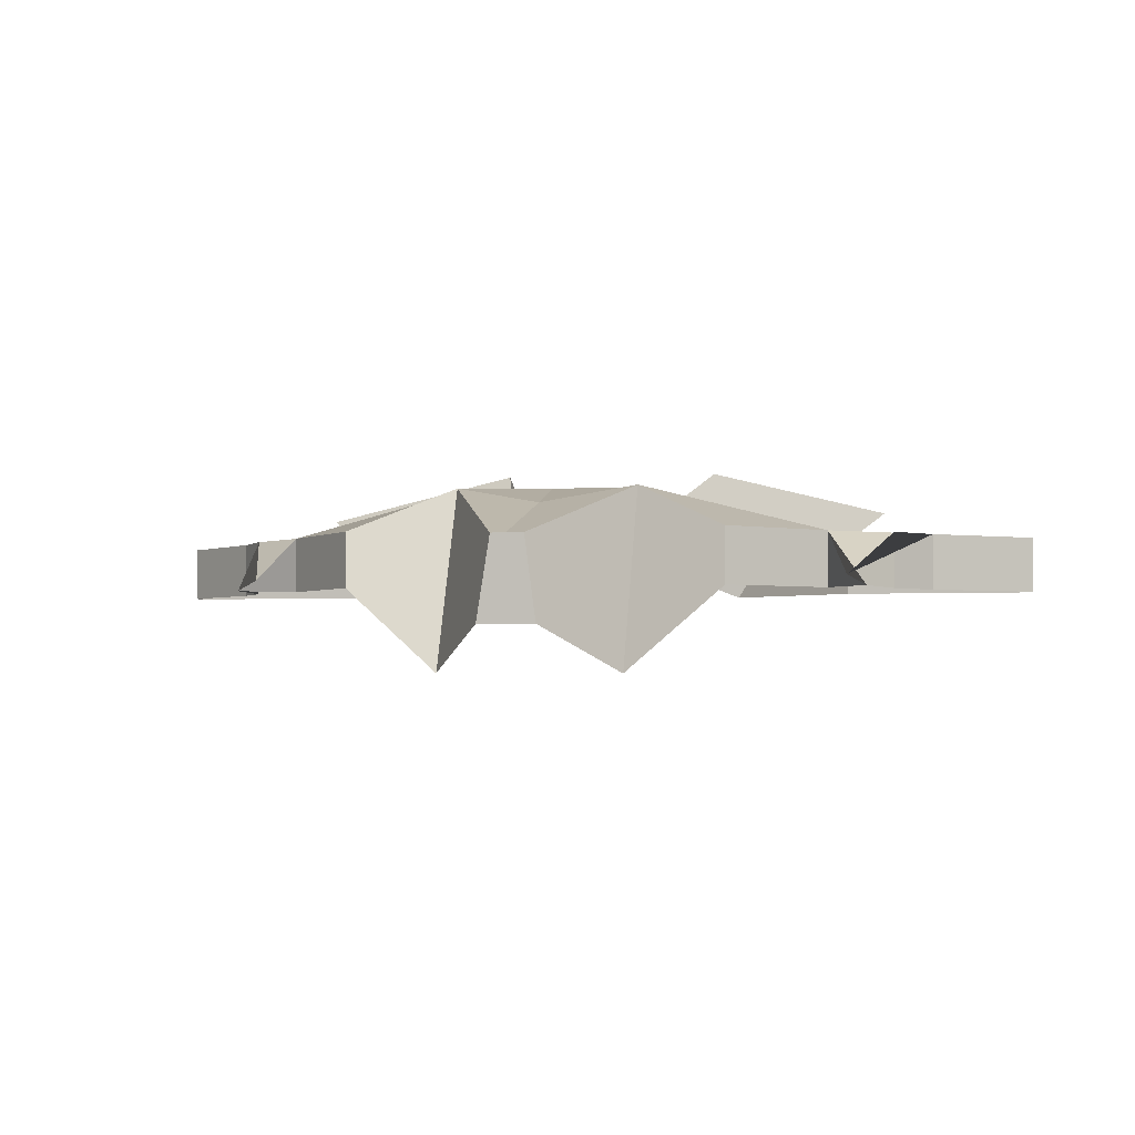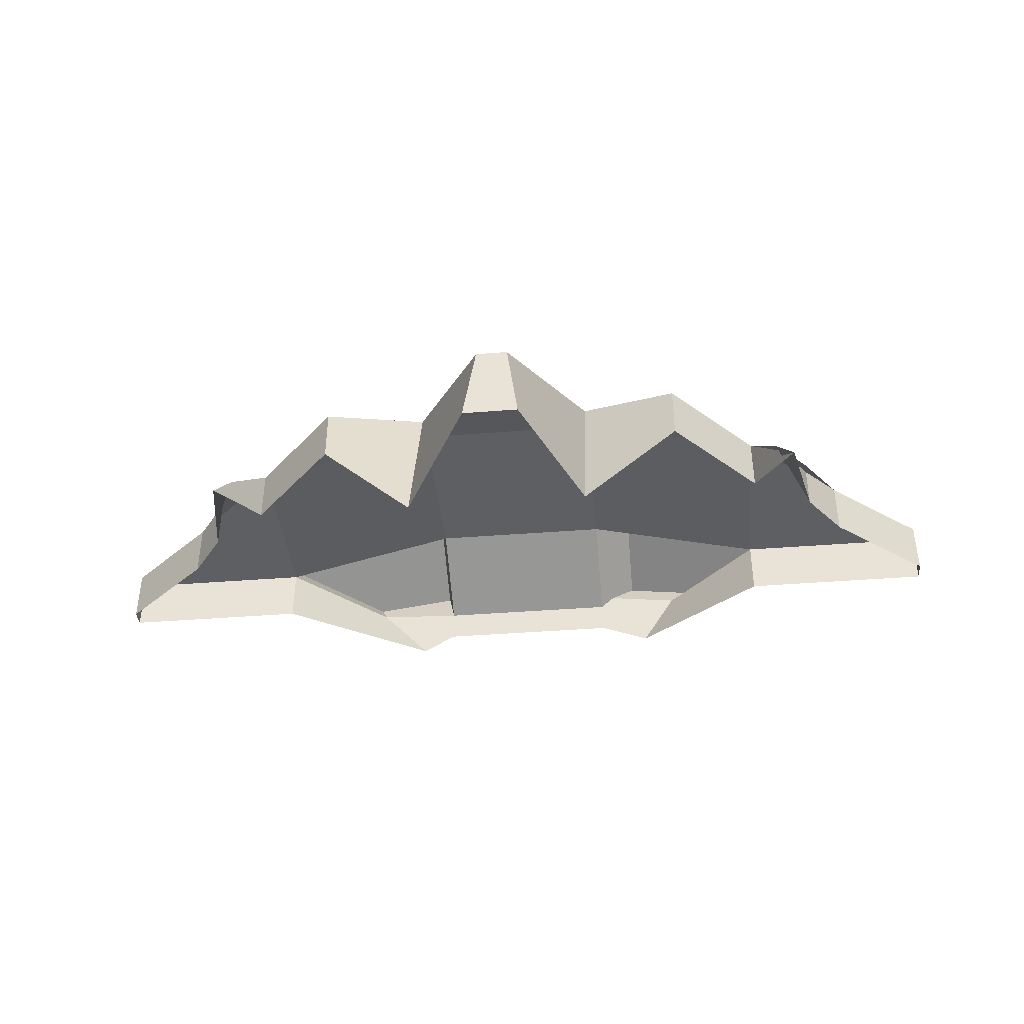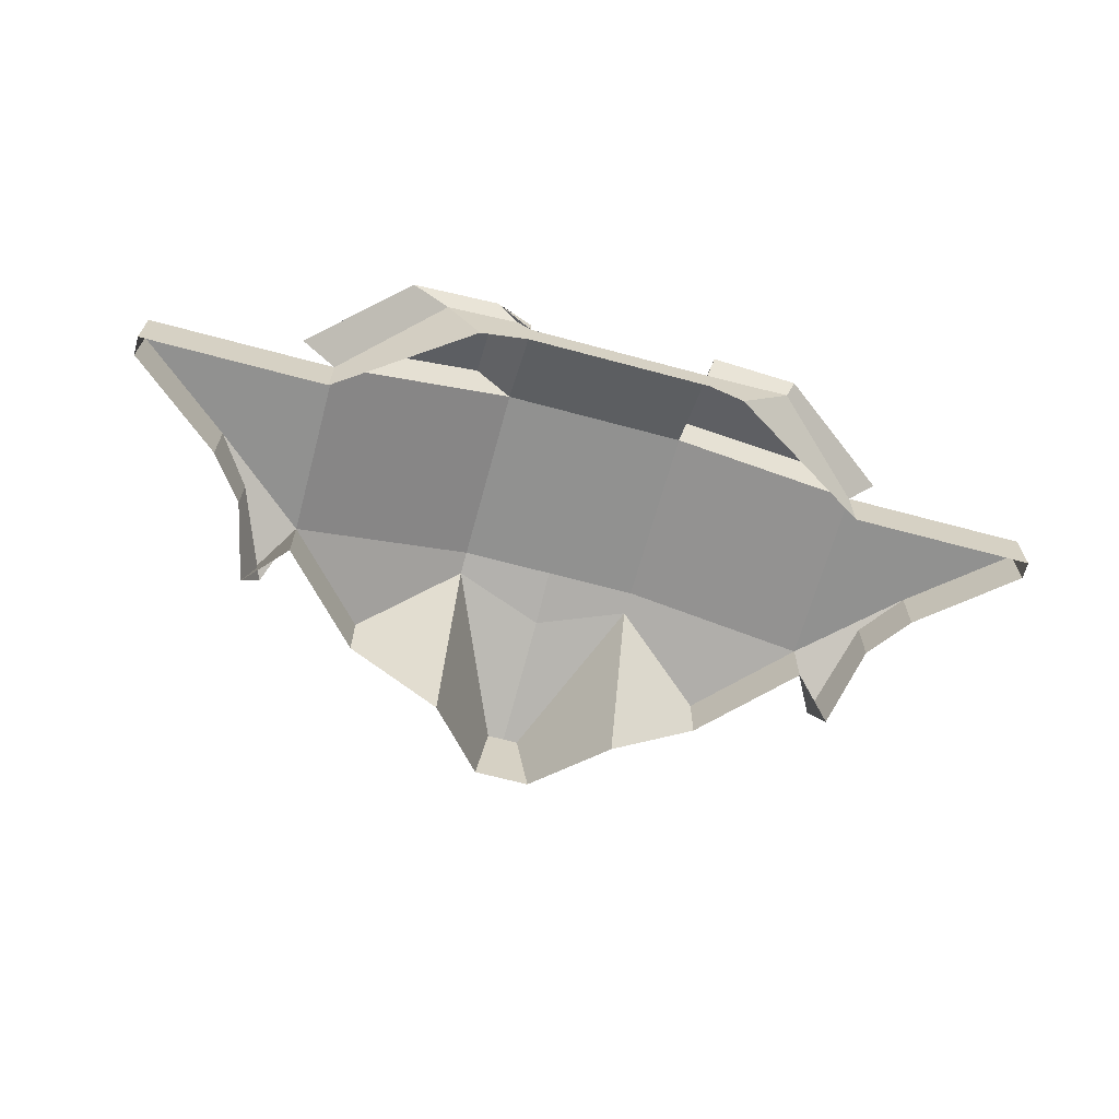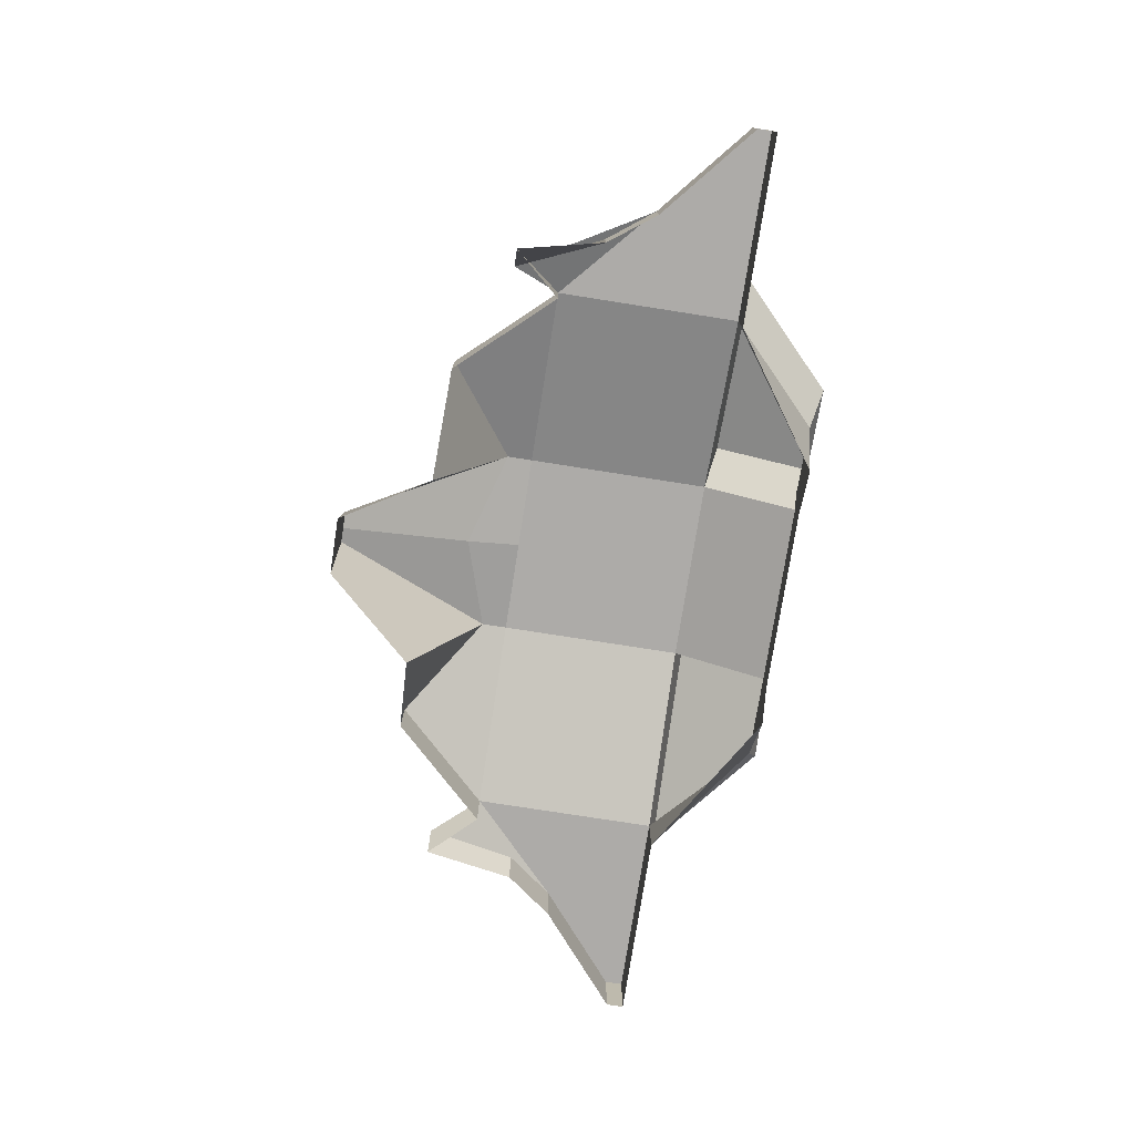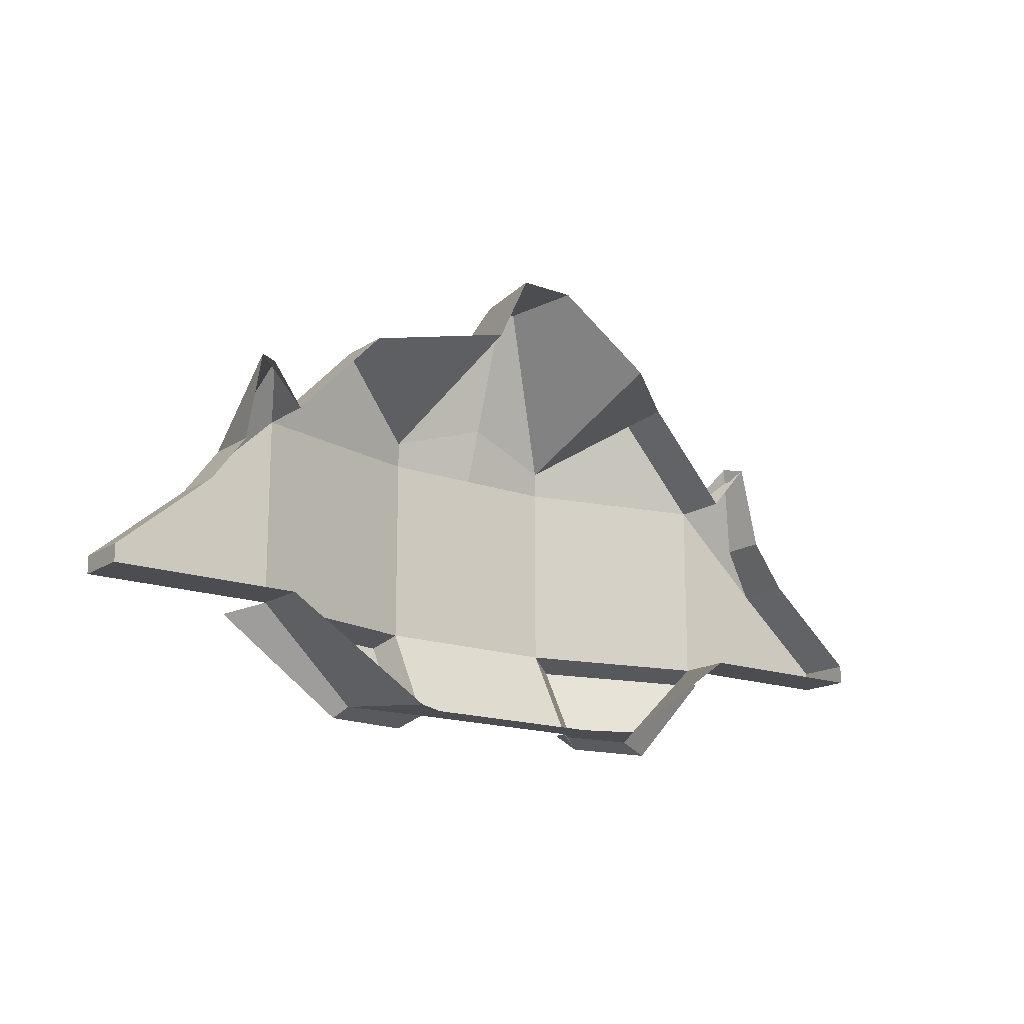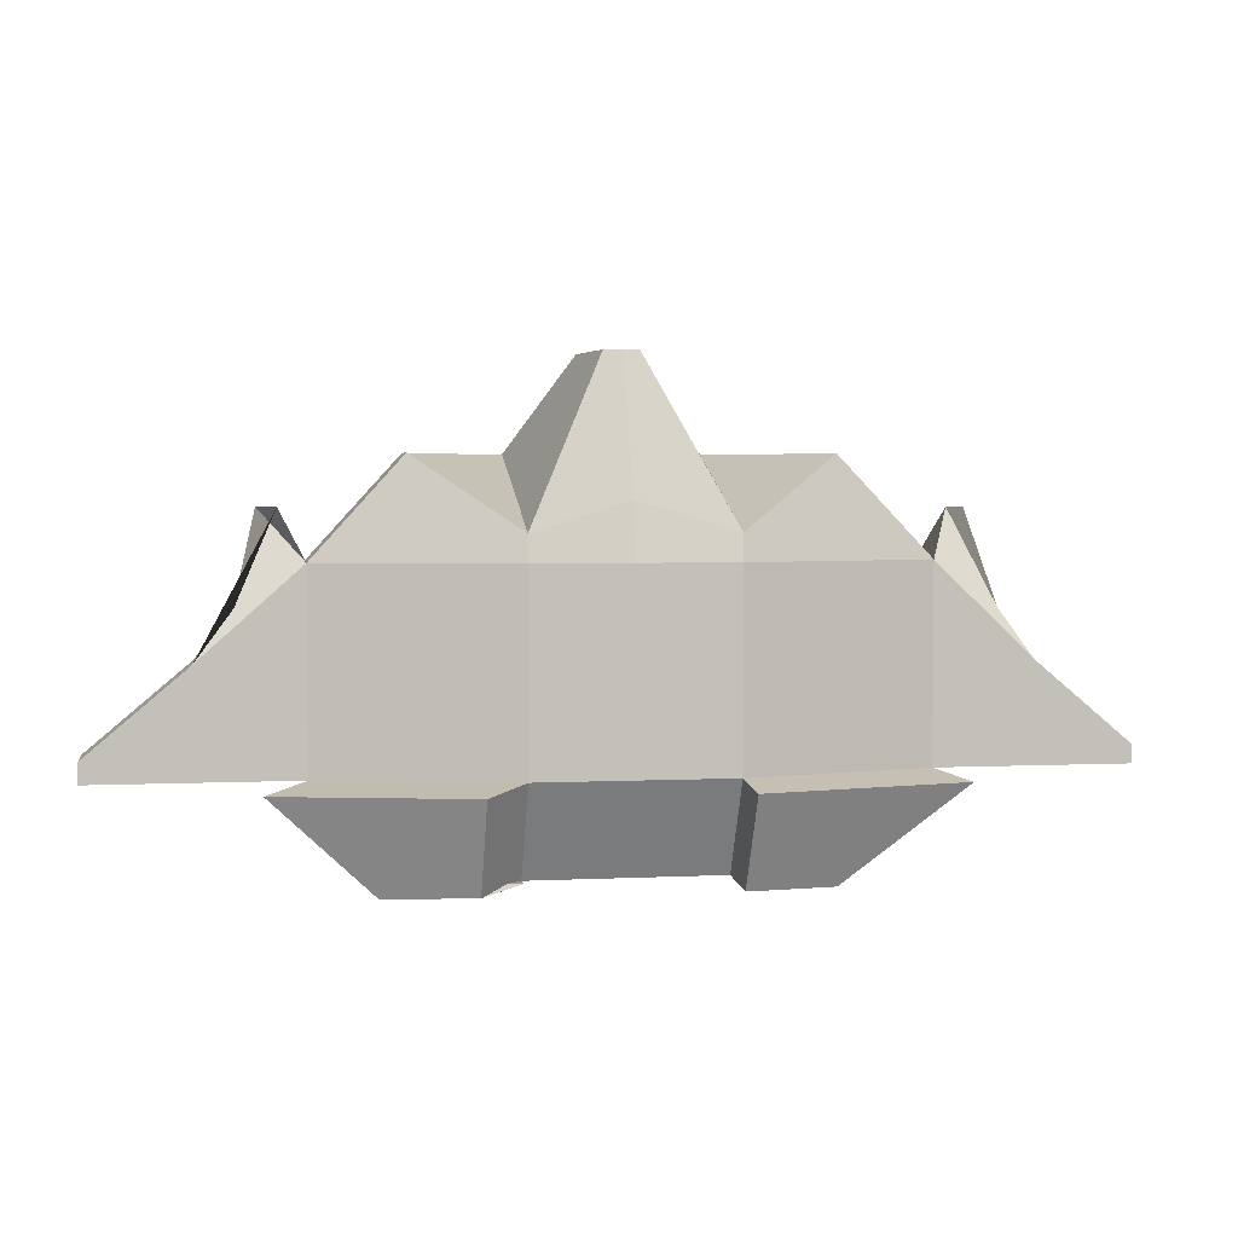
<metadata>
{"format":"obj","ext":"obj","renderer":"f3d","projection":"perspective","resolution":1024,"background":"white","views":[{"elev":-2.8,"azim":14.0,"up":"+Y"},{"elev":-40.1,"azim":5.6,"up":"+Y"},{"elev":-65.9,"azim":164.8,"up":"+Y"},{"elev":-76.5,"azim":81.1,"up":"+Y"},{"elev":-16.2,"azim":-37.0,"up":"+Z"},{"elev":3.3,"azim":170.4,"up":"+Z"}]}
</metadata>
<code>
o Cube
v 0.0252 0.1032 -0.05256
v 0.0252 0.1032 0.02751
v -0.05486 0.1032 -0.05256
v -0.05486 0.1032 0.02751
v 0.0252 0.1032 -0.05256
v 0.0252 0.1032 0.02751
v 0.1043 0.08315 -0.05256
v 0.1043 0.05913 -0.05256
v 0.1043 0.08315 0.02751
v 0.1043 0.05913 0.02751
v -0.1339 0.05913 -0.05256
v -0.1339 0.05913 0.02751
v -0.1339 0.08315 0.02751
v -0.1339 0.08315 -0.05256
v 0.1456 0.08315 -0.05256
v 0.1456 0.05913 -0.05256
v 0.1456 0.08315 -0.009263
v 0.1456 0.05913 -0.009263
v -0.1744 0.05913 -0.05256
v -0.1744 0.05913 -0.0111
v -0.1744 0.08315 -0.0111
v -0.1744 0.08315 -0.05256
v 0.187 0.08315 -0.05256
v 0.187 0.05913 -0.05256
v 0.187 0.08315 -0.04419
v 0.187 0.05913 -0.04419
v -0.1744 0.05913 -0.05256
v -0.1744 0.05913 -0.0111
v -0.1744 0.08315 -0.0111
v -0.1744 0.08315 -0.05256
v -0.2148 0.05913 -0.05256
v -0.2148 0.05913 -0.04511
v -0.2148 0.08315 -0.04511
v -0.2148 0.08315 -0.05256
v -0.05486 0.0231 0.06795
v -0.05486 0.1032 0.03843
v 0.0252 0.1032 0.03843
v 0.0252 0.0231 0.06795
v 0.0252 0.1032 0.03847
v 0.0252 0.0231 0.06795
v 0.06749 0.08315 0.06795
v 0.06749 0.05913 0.06795
v -0.0953 0.05913 0.06795
v -0.0953 0.08315 0.06795
v -0.02618 0.04283 0.1066
v -0.02036 0.07902 0.1066
v -0.006303 0.07902 0.1066
v -0.001453 0.04283 0.1066
v -0.153 0.05913 0.04752
v -0.1445 0.06378 0.04752
v -0.1594 0.05913 0.008912
v -0.1594 0.08315 0.008912
v 0.1043 0.08315 0.02751
v 0.1043 0.05913 0.02751
v 0.1456 0.08315 -0.009263
v 0.1456 0.05913 -0.009263
v 0.1144 0.0636 0.04787
v 0.1224 0.05913 0.04787
v 0.1306 0.08315 0.01111
v 0.1306 0.05913 0.01111
v 0.0252 0.06764 -0.09227
v -0.05486 0.06764 -0.09227
v 0.0252 0.08164 -0.09227
v -0.05486 0.08164 -0.09227
v 0.0252 0.08791 -0.09227
v 0.0252 0.06787 -0.09227
v 0.06256 0.08315 -0.09227
v 0.04743 0.05913 -0.09227
v -0.09165 0.08315 -0.09227
v -0.06954 0.05913 -0.09227
v 0.04173 0.1161 -0.05648
v 0.04173 0.1161 -0.05648
v 0.1208 0.09606 -0.05648
v 0.04173 0.09456 -0.09619
v 0.04173 0.0944 -0.09619
v 0.07909 0.08964 -0.09619
v -0.05778 0.1167 -0.05669
v -0.1463 0.0967 -0.05669
v -0.05778 0.0952 -0.0964
v -0.09457 0.09028 -0.0964
v -0.01495 0.1032 0.02751
v -0.01495 0.1032 -0.05256
v -0.01495 0.09538 0.05068
v -0.01385 0.07902 0.1066
v -0.01385 0.04283 0.1066
v -0.01495 0.06764 -0.09227
v -0.01495 0.08164 -0.09227
f 82 3 4 81
f 81 4 36 83
f 7 8 68 67
f 5 6 9 7
f 11 14 69 70
f 1 2 6 5
f 13 12 43 44
f 14 11 19 22
f 4 3 14 13
f 16 15 23 24
f 9 10 54 53
f 7 9 17 15
f 8 7 15 16
f 21 22 30 29
f 13 14 22 21
f 21 20 51 52
f 24 23 25 26
f 17 18 26 25
f 15 17 25 23
f 29 30 34 33
f 20 21 29 28
f 22 19 27 30
f 32 33 34 31
f 28 29 33 32
f 30 27 31 34
f 83 36 46 84
f 35 36 44 43
f 37 38 40 39
f 39 40 42 41
f 6 2 37 39
f 9 6 39 41
f 10 9 41 42
f 4 13 44 36
f 85 84 46 45
f 36 35 45 46
f 38 37 47 48
f 49 50 52 51
f 12 13 50 49
f 13 21 52 50
f 56 55 59 60
f 10 18 56 54
f 18 17 55 56
f 17 9 53 55
f 57 58 60 59
f 53 54 58 57
f 55 53 57 59
f 86 87 63 61
f 61 63 65 66
f 66 65 67 68
f 64 62 70 69
f 82 1 63 87
f 64 69 80 79
f 63 1 71 74
f 5 7 73 72
f 71 72 75 74
f 72 73 76 75
f 65 63 74 75
f 67 65 75 76
f 7 67 76 73
f 1 5 72 71
f 78 77 79 80
f 14 3 77 78
f 3 64 79 77
f 69 14 78 80
f 3 82 87 64
f 62 64 87 86
f 48 47 84 85
f 37 83 84 47
f 2 81 83 37
f 1 82 81 2

</code>
